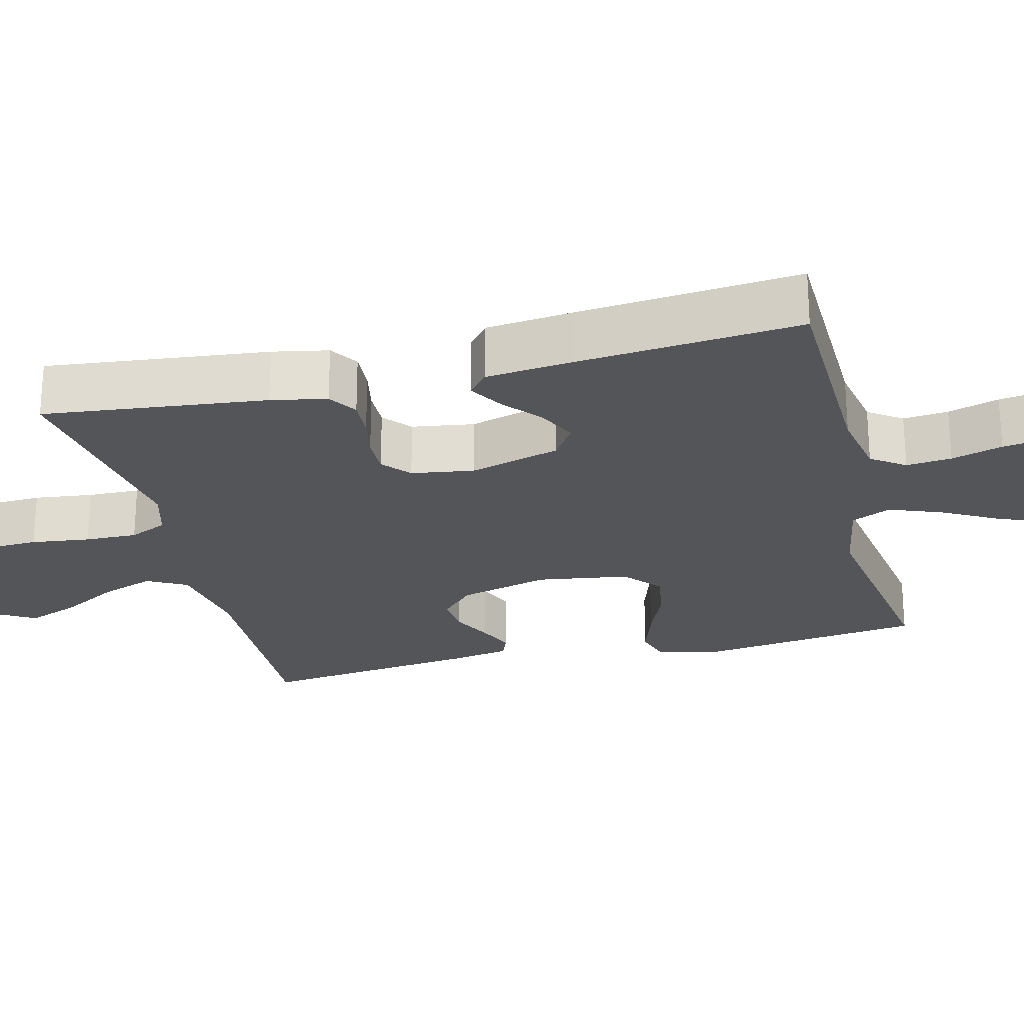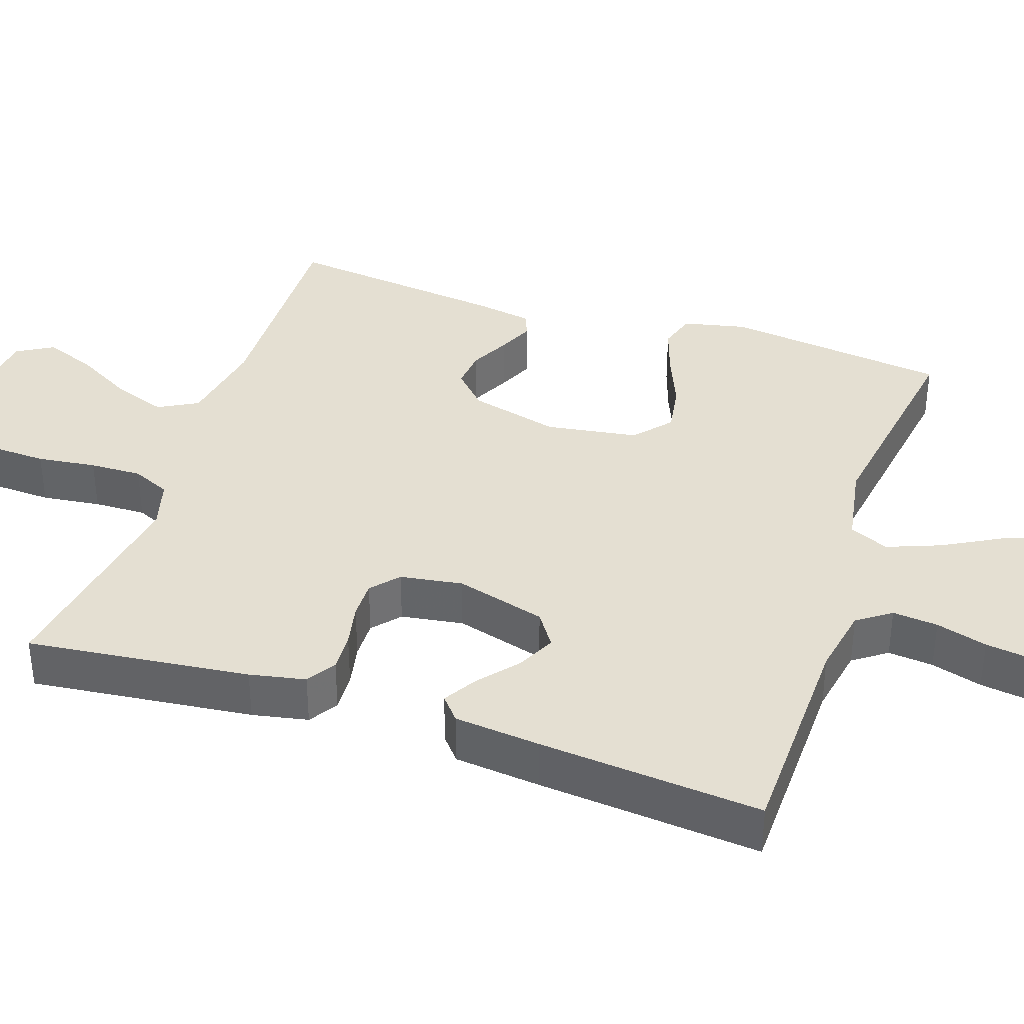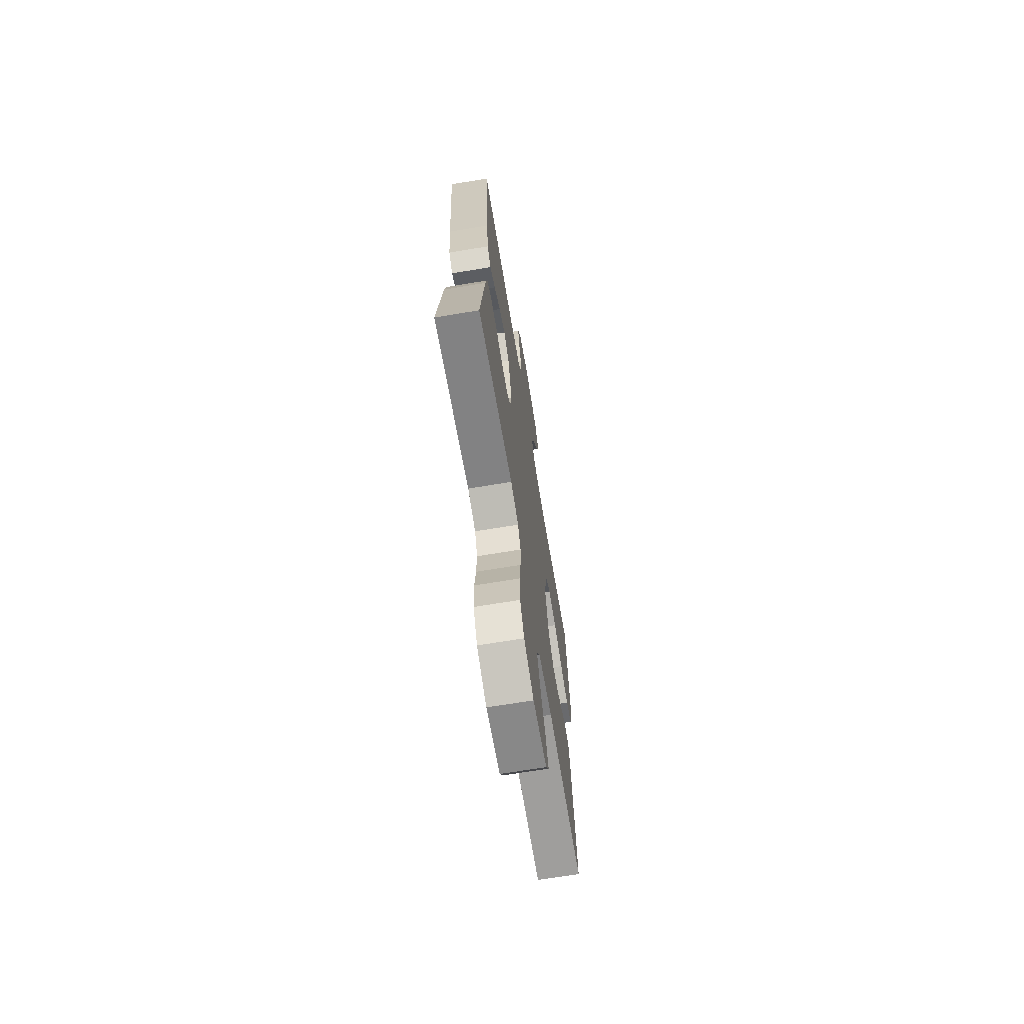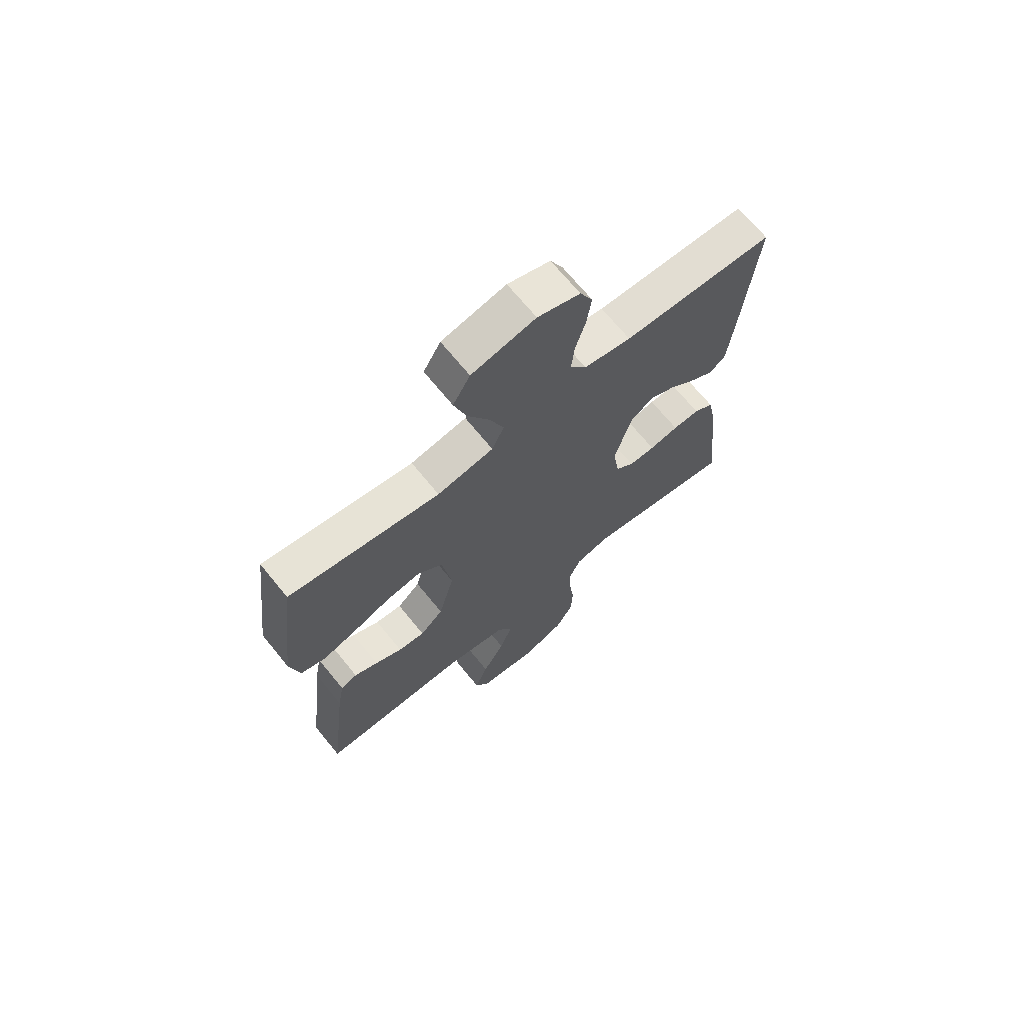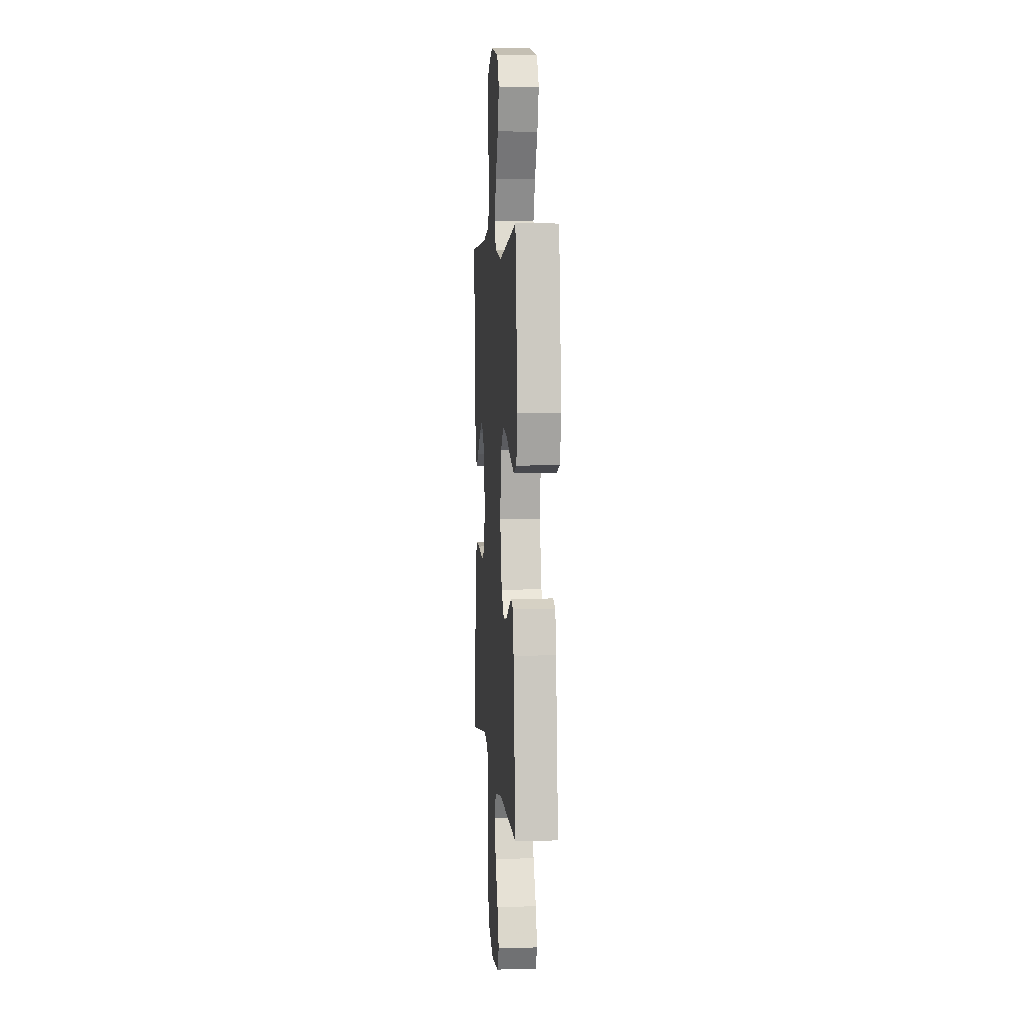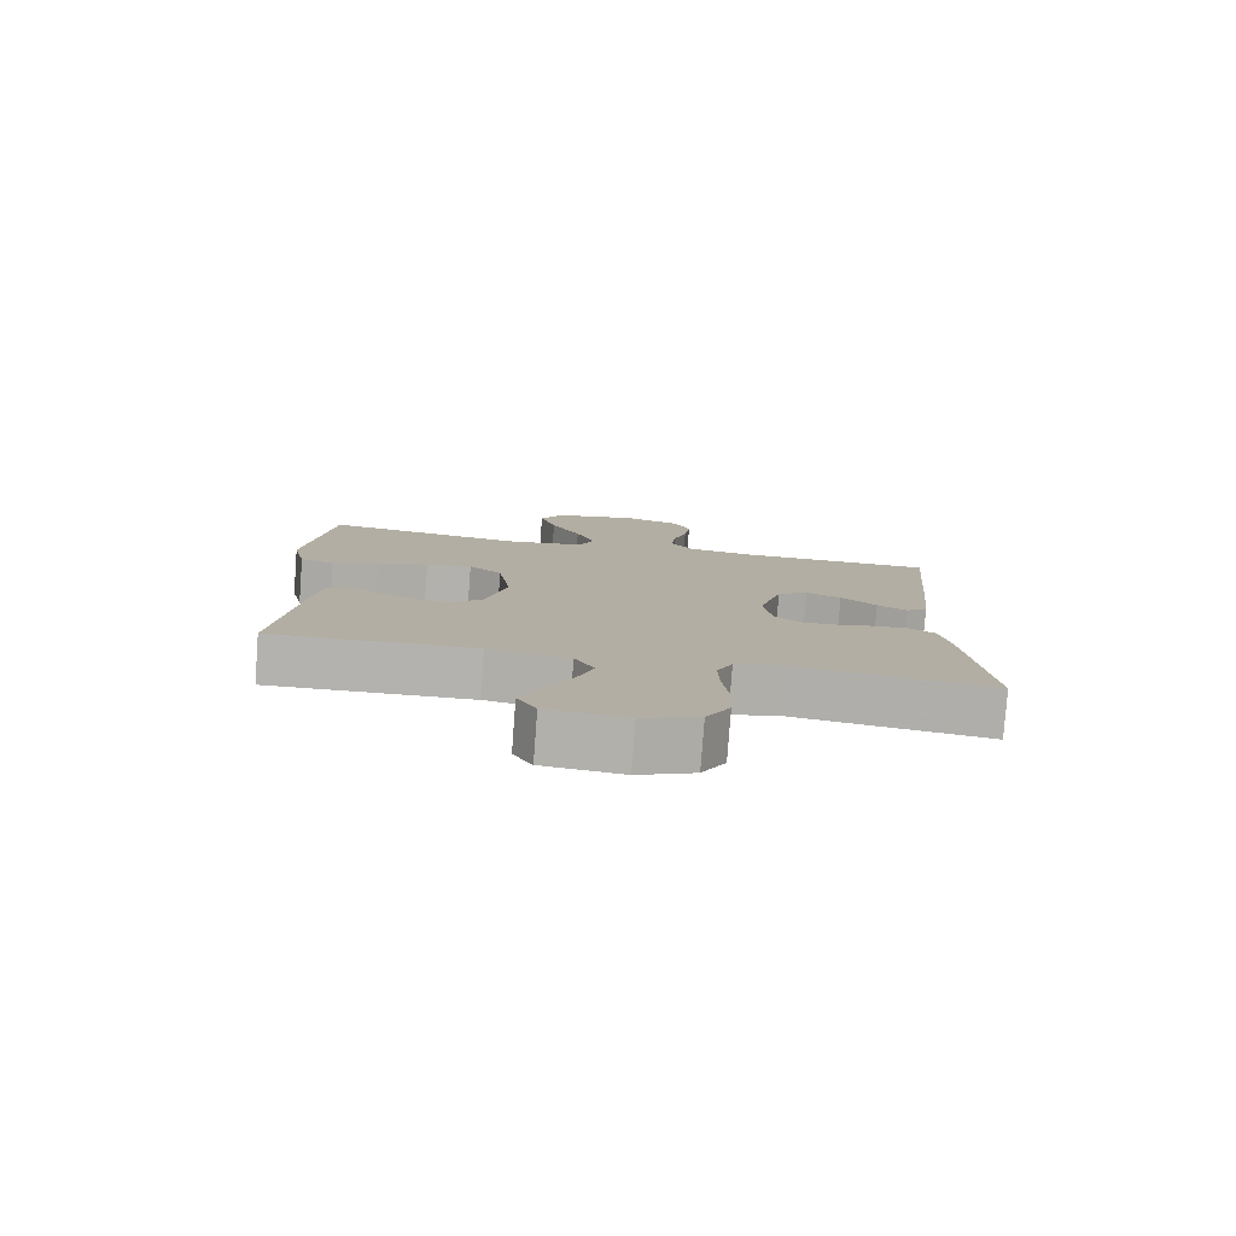
<metadata>
{"format":"obj","ext":"obj","renderer":"f3d","projection":"perspective","resolution":1024,"background":"white","views":[{"elev":-24.5,"azim":-75.9,"up":"+Y"},{"elev":37.2,"azim":-71.4,"up":"+Y"},{"elev":-69.4,"azim":-80.6,"up":"+Z"},{"elev":69.3,"azim":140.8,"up":"+Z"},{"elev":4.8,"azim":85.2,"up":"+Z"},{"elev":-79.6,"azim":175.7,"up":"+Z"}]}
</metadata>
<code>
v -0.5 0.07 0.5
v -0.2 0.07 0.506
v -0.106 0.07 0.523
v -0.074 0.07 0.568
v -0.08 0.07 0.629
v -0.1 0.07 0.698
v -0.109 0.07 0.763
v -0.084 0.07 0.815
v 0 0.07 0.843
v 0.126 0.07 0.814
v 0.16 0.07 0.755
v 0.136 0.07 0.68
v 0.092 0.07 0.6
v 0.064 0.07 0.528
v 0.088 0.07 0.475
v 0.2 0.07 0.455
v 0.5 0.07 0.5
v 0.537 0.07 0.2
v 0.518 0.07 0.115
v 0.468 0.07 0.1
v 0.399 0.07 0.123
v 0.324 0.07 0.154
v 0.256 0.07 0.165
v 0.207 0.07 0.123
v 0.188 0.07 0
v 0.219 0.07 -0.121
v 0.265 0.07 -0.165
v 0.318 0.07 -0.16
v 0.372 0.07 -0.133
v 0.419 0.07 -0.112
v 0.452 0.07 -0.125
v 0.465 0.07 -0.2
v 0.5 0.07 -0.5
v 0.2 0.07 -0.492
v 0.08 0.07 -0.513
v 0.051 0.07 -0.566
v 0.076 0.07 -0.637
v 0.12 0.07 -0.715
v 0.146 0.07 -0.784
v 0.118 0.07 -0.832
v 0 0.07 -0.846
v -0.084 0.07 -0.81
v -0.119 0.07 -0.748
v -0.122 0.07 -0.672
v -0.112 0.07 -0.593
v -0.11 0.07 -0.523
v -0.133 0.07 -0.472
v -0.2 0.07 -0.453
v -0.5 0.07 -0.5
v -0.466 0.07 -0.2
v -0.451 0.07 -0.125
v -0.412 0.07 -0.1
v -0.359 0.07 -0.103
v -0.301 0.07 -0.115
v -0.249 0.07 -0.116
v -0.212 0.07 -0.084
v -0.199 0.07 0
v -0.233 0.07 0.122
v -0.279 0.07 0.153
v -0.331 0.07 0.128
v -0.384 0.07 0.084
v -0.429 0.07 0.057
v -0.461 0.07 0.084
v -0.473 0.07 0.2
v -0.5 0 0.5
v -0.2 0 0.506
v -0.106 0 0.523
v -0.074 0 0.568
v -0.08 0 0.629
v -0.1 0 0.698
v -0.109 0 0.763
v -0.084 0 0.815
v 0 0 0.843
v 0.126 0 0.814
v 0.16 0 0.755
v 0.136 0 0.68
v 0.092 0 0.6
v 0.064 0 0.528
v 0.088 0 0.475
v 0.2 0 0.455
v 0.5 0 0.5
v 0.537 0 0.2
v 0.518 0 0.115
v 0.468 0 0.1
v 0.399 0 0.123
v 0.324 0 0.154
v 0.256 0 0.165
v 0.207 0 0.123
v 0.188 0 0
v 0.219 0 -0.121
v 0.265 0 -0.165
v 0.318 0 -0.16
v 0.372 0 -0.133
v 0.419 0 -0.112
v 0.452 0 -0.125
v 0.465 0 -0.2
v 0.5 0 -0.5
v 0.2 0 -0.492
v 0.08 0 -0.513
v 0.051 0 -0.566
v 0.076 0 -0.637
v 0.12 0 -0.715
v 0.146 0 -0.784
v 0.118 0 -0.832
v 0 0 -0.846
v -0.084 0 -0.81
v -0.119 0 -0.748
v -0.122 0 -0.672
v -0.112 0 -0.593
v -0.11 0 -0.523
v -0.133 0 -0.472
v -0.2 0 -0.453
v -0.5 0 -0.5
v -0.466 0 -0.2
v -0.451 0 -0.125
v -0.412 0 -0.1
v -0.359 0 -0.103
v -0.301 0 -0.115
v -0.249 0 -0.116
v -0.212 0 -0.084
v -0.199 0 0
v -0.233 0 0.122
v -0.279 0 0.153
v -0.331 0 0.128
v -0.384 0 0.084
v -0.429 0 0.057
v -0.461 0 0.084
v -0.473 0 0.2
f 63 64 1 2
f 60 61 62 63
f 59 60 63 2
f 58 59 2 3
f 57 58 3 4
f 56 57 4
f 51 52 53 54
f 51 54 55
f 48 49 50 51
f 47 48 51 55
f 46 47 55 56
f 42 43 44 45
f 42 45 46
f 41 42 46
f 37 38 39 40
f 36 37 40 41
f 31 32 33 34
f 31 34 35
f 28 29 30 31
f 28 31 35
f 27 28 35
f 26 27 35 36
f 19 20 21 22
f 17 18 19 22
f 16 17 22 23
f 15 16 23 24
f 10 11 12 13
f 10 13 14
f 9 10 14
f 8 9 14
f 5 6 7 8
f 4 5 8 14
f 36 41 46 56
f 25 26 36 56
f 15 24 25 56
f 4 14 15 56
f 66 65 128 127
f 127 126 125 124
f 66 127 124 123
f 67 66 123 122
f 68 67 122 121
f 68 121 120
f 118 117 116 115
f 119 118 115
f 115 114 113 112
f 119 115 112 111
f 120 119 111 110
f 109 108 107 106
f 110 109 106
f 110 106 105
f 104 103 102 101
f 105 104 101 100
f 98 97 96 95
f 99 98 95
f 95 94 93 92
f 99 95 92
f 99 92 91
f 100 99 91 90
f 86 85 84 83
f 86 83 82 81
f 87 86 81 80
f 88 87 80 79
f 77 76 75 74
f 78 77 74
f 78 74 73
f 78 73 72
f 72 71 70 69
f 78 72 69 68
f 120 110 105 100
f 120 100 90 89
f 120 89 88 79
f 120 79 78 68
f 1 65 66 2
f 2 66 67 3
f 3 67 68 4
f 4 68 69 5
f 5 69 70 6
f 6 70 71 7
f 7 71 72 8
f 8 72 73 9
f 9 73 74 10
f 10 74 75 11
f 11 75 76 12
f 12 76 77 13
f 13 77 78 14
f 14 78 79 15
f 15 79 80 16
f 16 80 81 17
f 17 81 82 18
f 18 82 83 19
f 19 83 84 20
f 20 84 85 21
f 21 85 86 22
f 22 86 87 23
f 23 87 88 24
f 24 88 89 25
f 25 89 90 26
f 26 90 91 27
f 27 91 92 28
f 28 92 93 29
f 29 93 94 30
f 30 94 95 31
f 31 95 96 32
f 32 96 97 33
f 33 97 98 34
f 34 98 99 35
f 35 99 100 36
f 36 100 101 37
f 37 101 102 38
f 38 102 103 39
f 39 103 104 40
f 40 104 105 41
f 41 105 106 42
f 42 106 107 43
f 43 107 108 44
f 44 108 109 45
f 45 109 110 46
f 46 110 111 47
f 47 111 112 48
f 48 112 113 49
f 49 113 114 50
f 50 114 115 51
f 51 115 116 52
f 52 116 117 53
f 53 117 118 54
f 54 118 119 55
f 55 119 120 56
f 56 120 121 57
f 57 121 122 58
f 58 122 123 59
f 59 123 124 60
f 60 124 125 61
f 61 125 126 62
f 62 126 127 63
f 63 127 128 64
f 64 128 65 1

</code>
